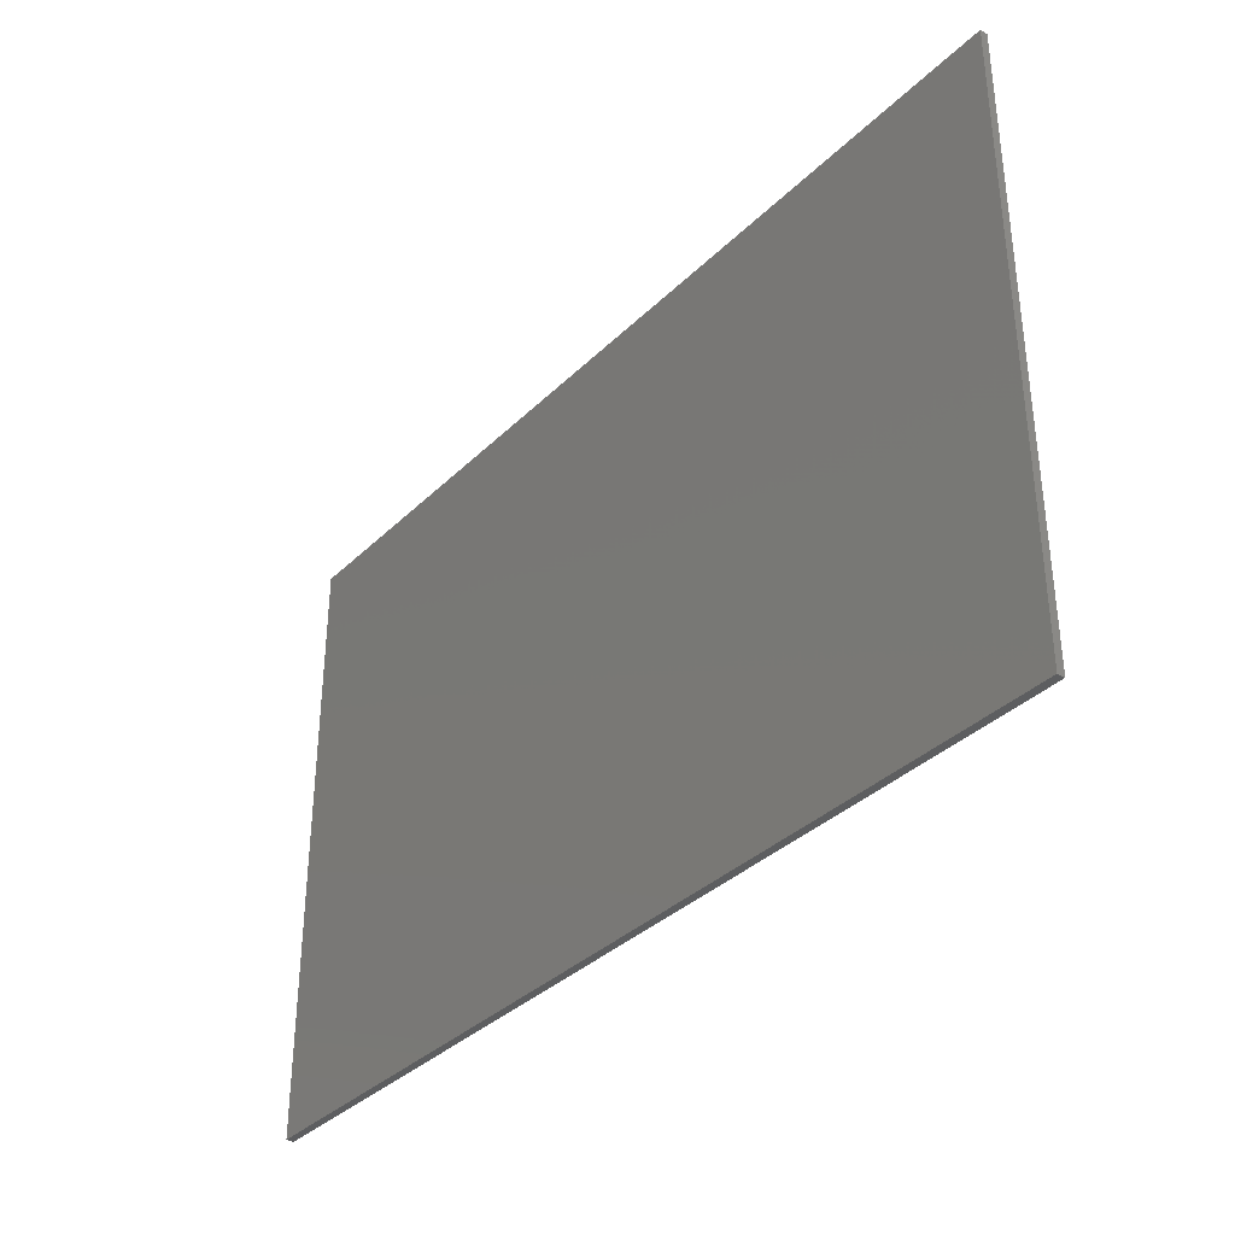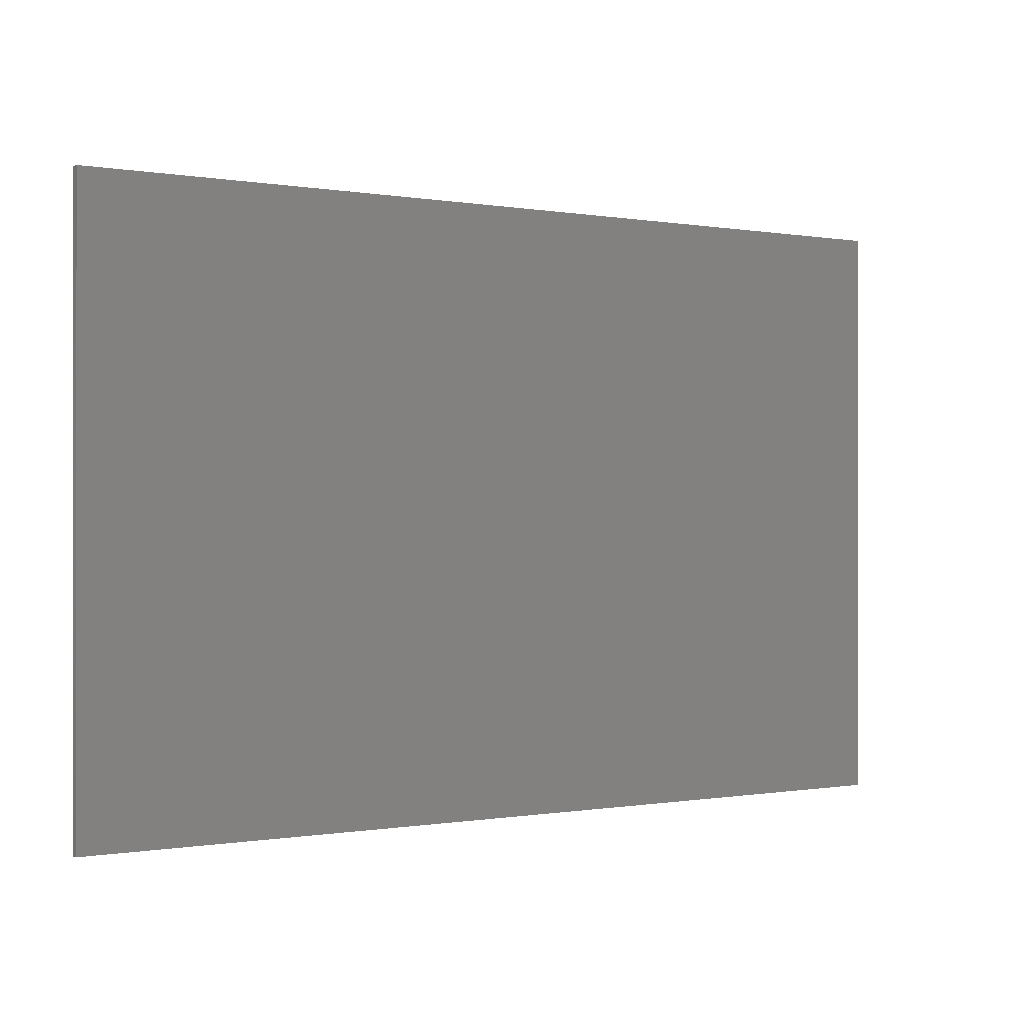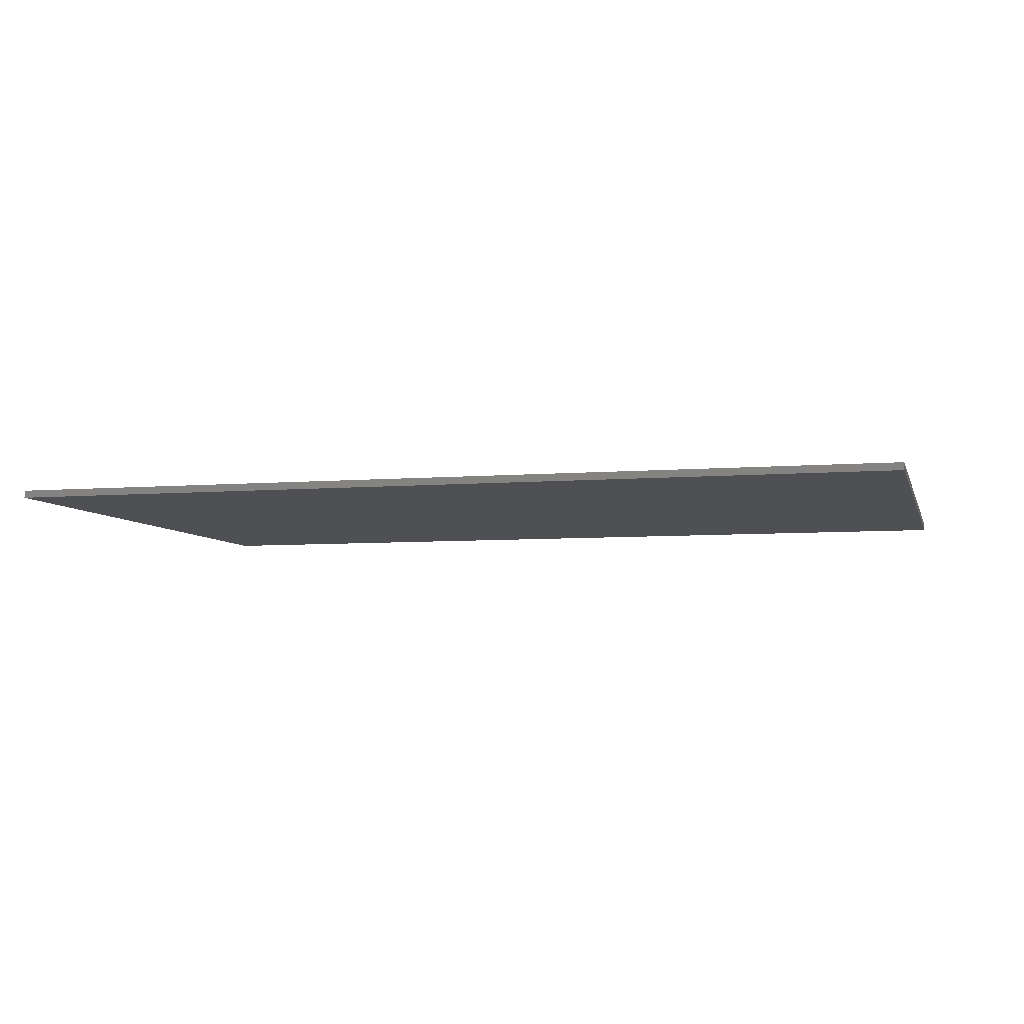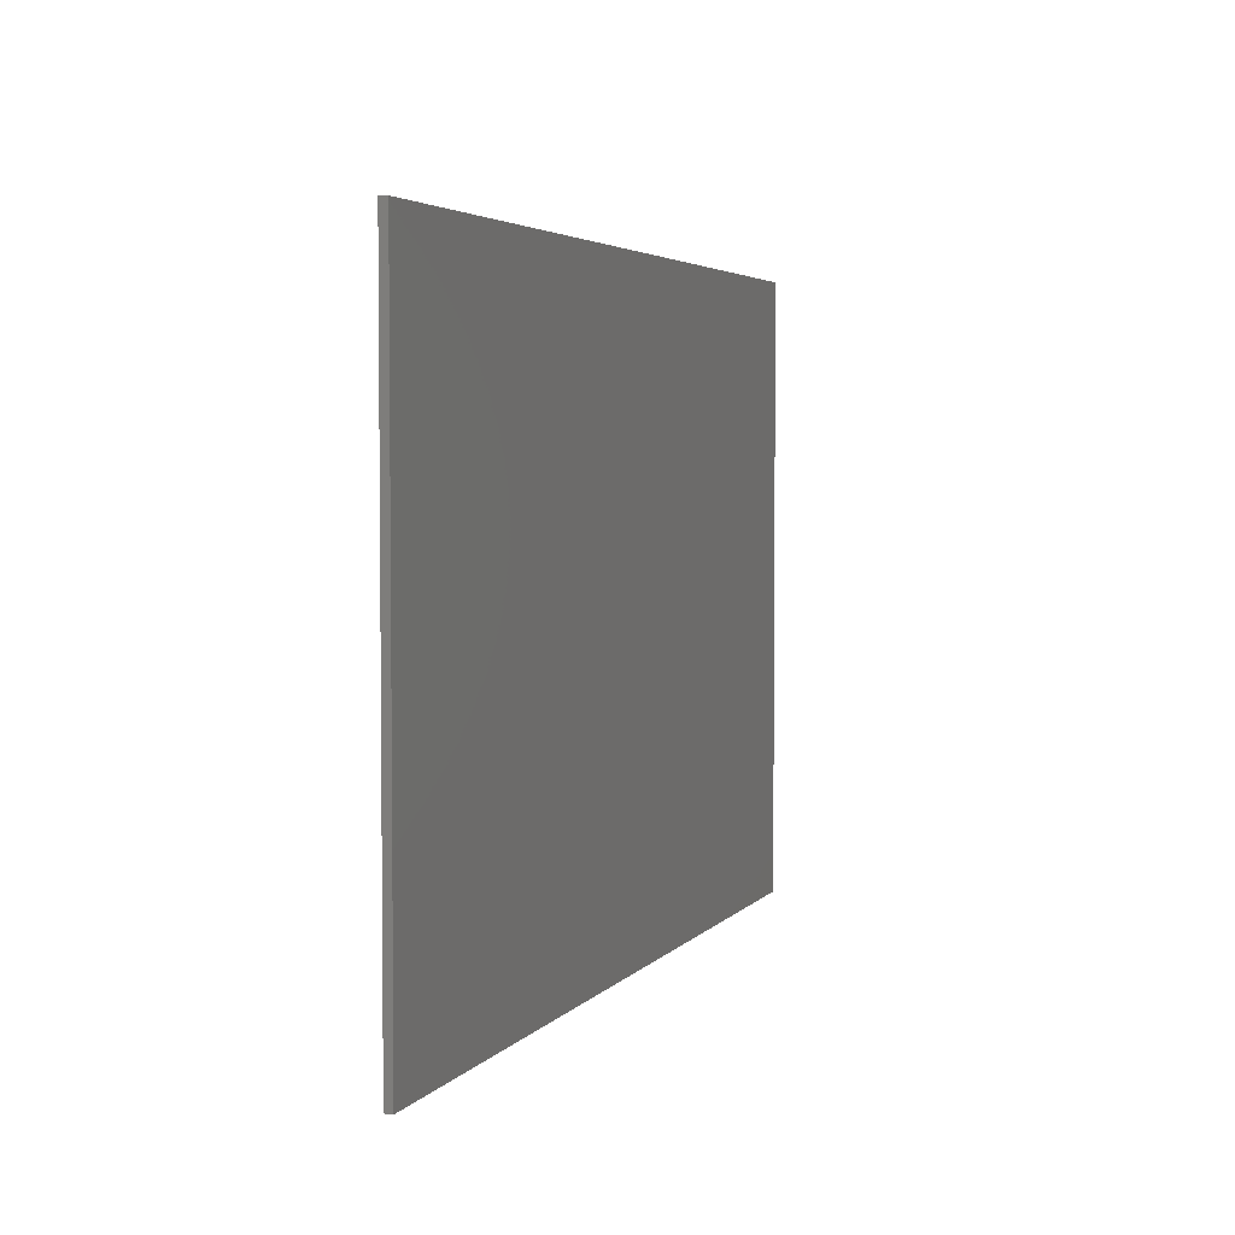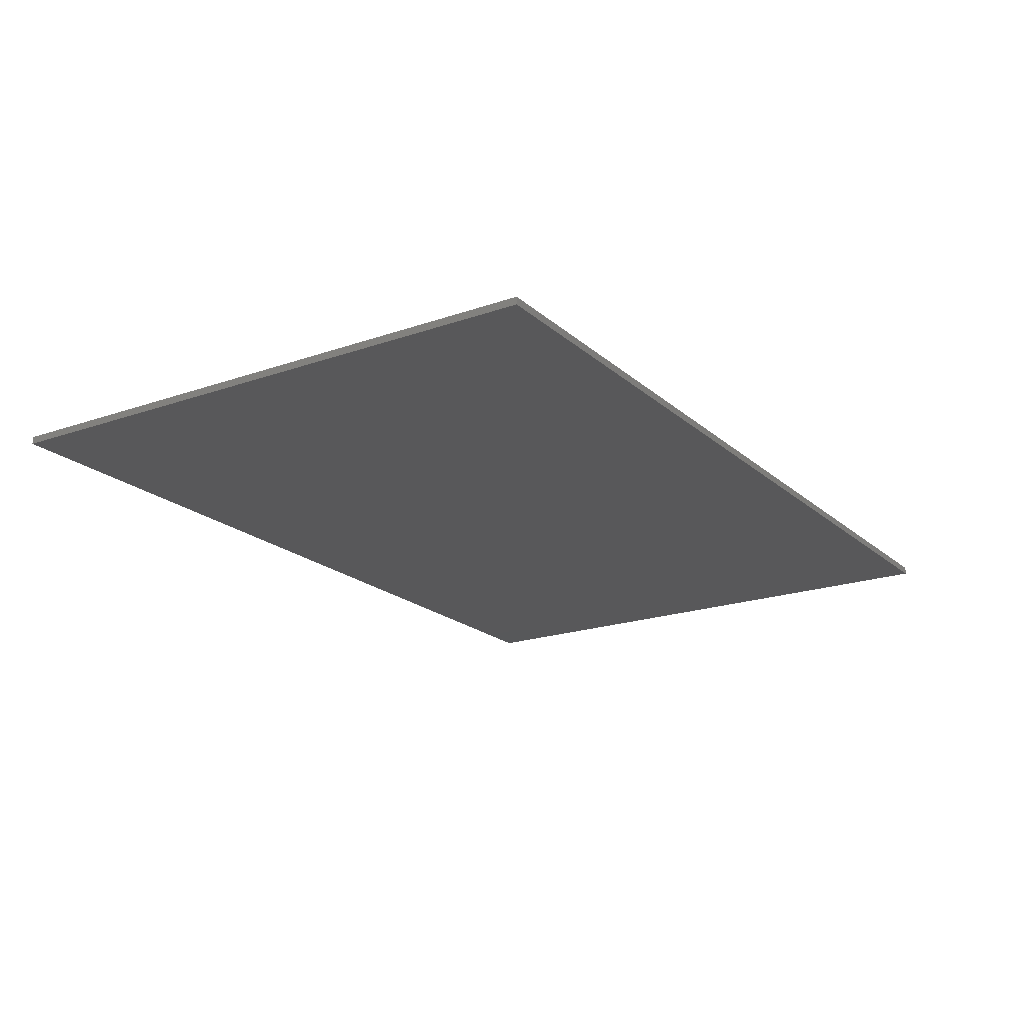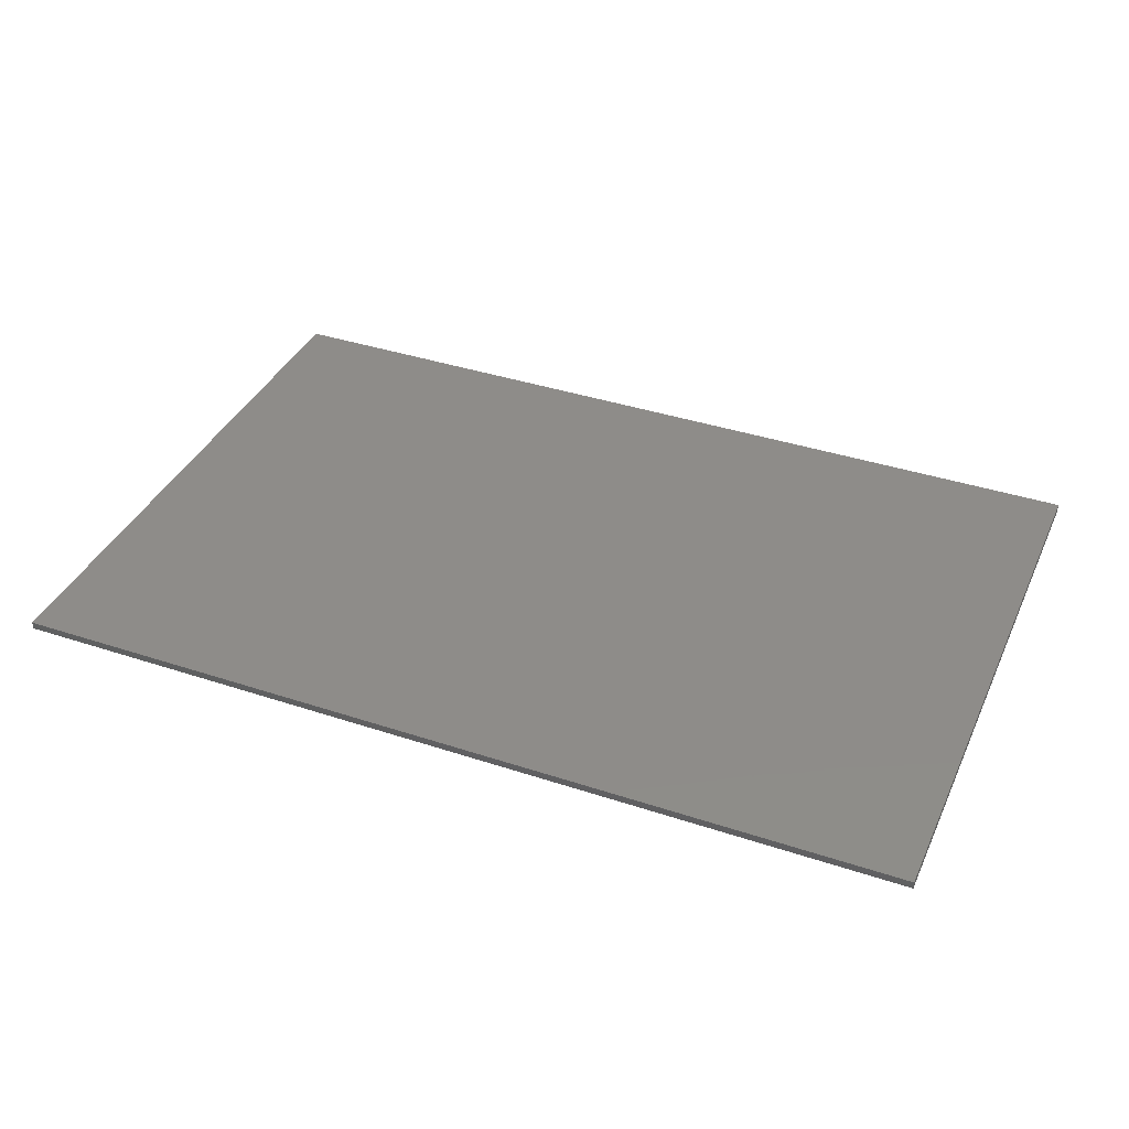
<metadata>
{"format":"stl","ext":"stl","renderer":"f3d","projection":"perspective","resolution":1024,"background":"white","views":[{"elev":-35.4,"azim":-128.3,"up":"+Y"},{"elev":-0.2,"azim":-33.7,"up":"+Y"},{"elev":-6.1,"azim":-165.6,"up":"+Z"},{"elev":3.7,"azim":109.3,"up":"+Y"},{"elev":-19.8,"azim":122.9,"up":"+Z"},{"elev":38.1,"azim":22.8,"up":"+Z"}]}
</metadata>
<code>
# stl→obj: 8 verts, 12 faces
v -0.005417 0.004 -0.05272
v -0.005417 -0.004 -0.05272
v -0.01758 -0.004 -0.05272
v -0.01758 0.004 -0.05272
v -0.01758 -0.004 -0.05262
v -0.01758 0.004 -0.05262
v -0.005417 0.004 -0.05262
v -0.005417 -0.004 -0.05262
f 1 2 3
f 1 3 4
f 5 4 3
f 5 6 4
f 6 1 4
f 6 7 1
f 7 2 1
f 7 8 2
f 8 3 2
f 8 5 3
f 7 6 5
f 7 5 8

</code>
